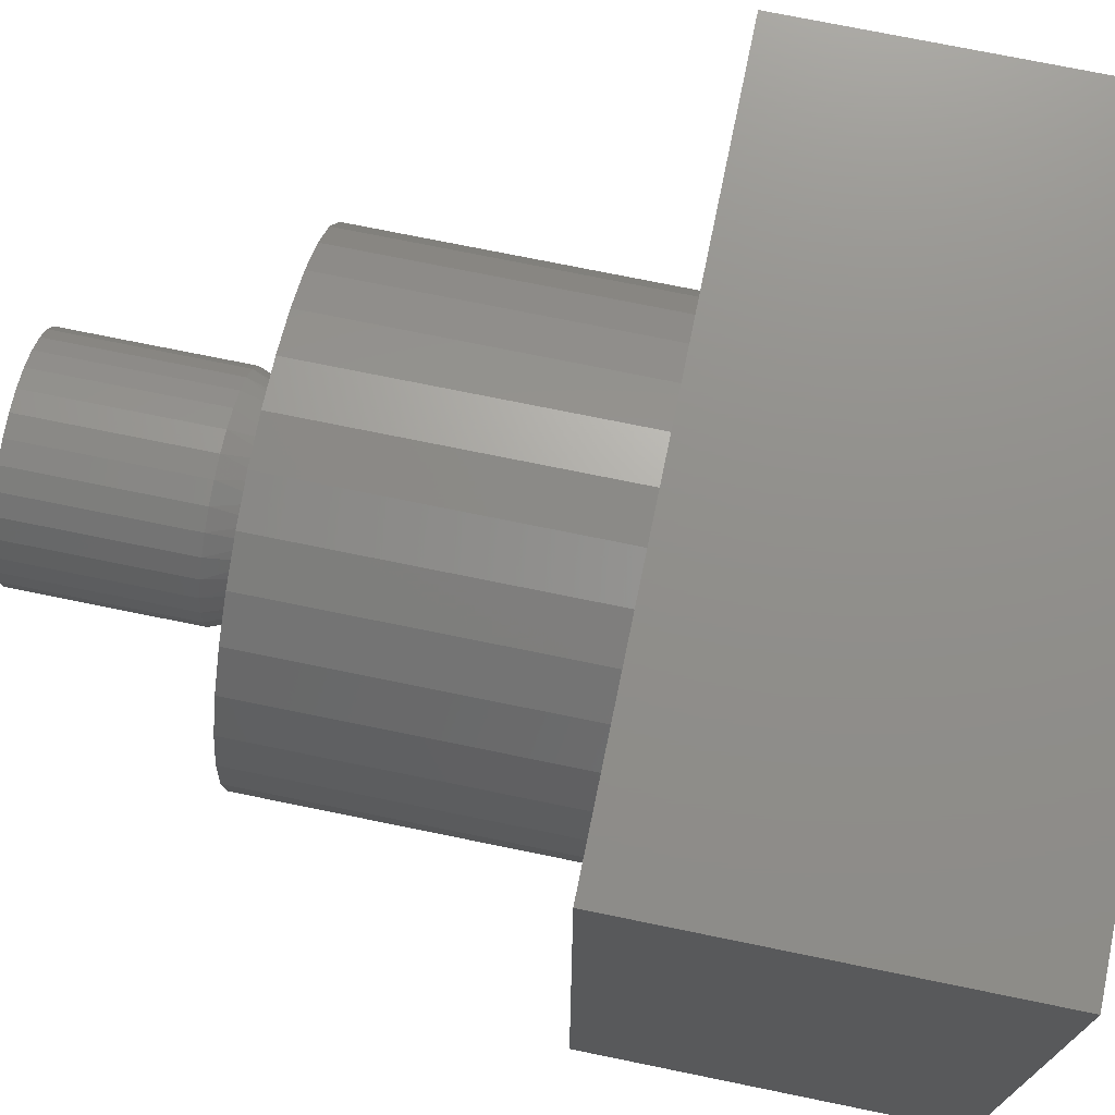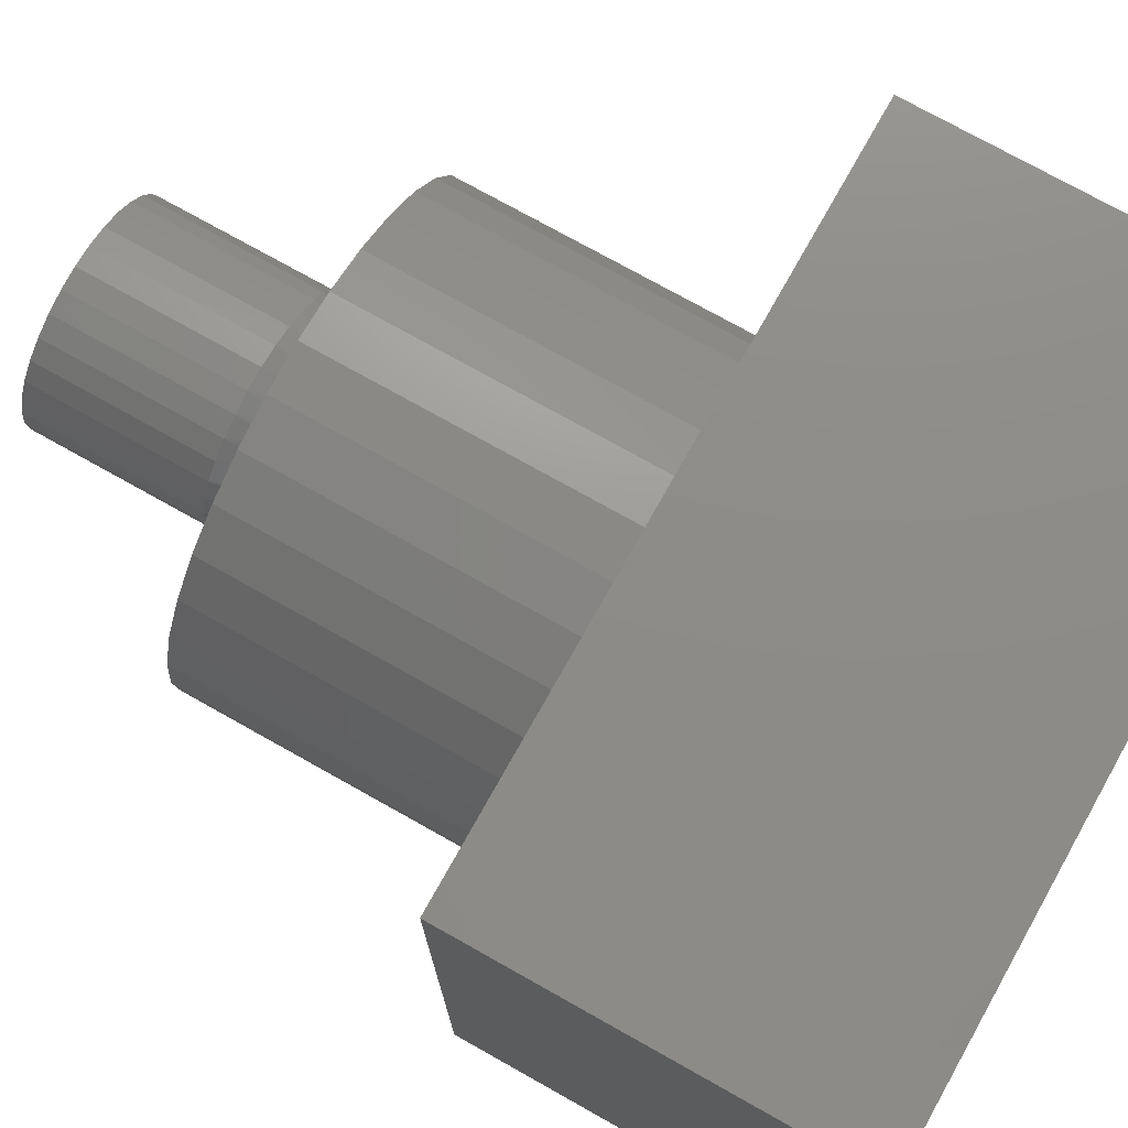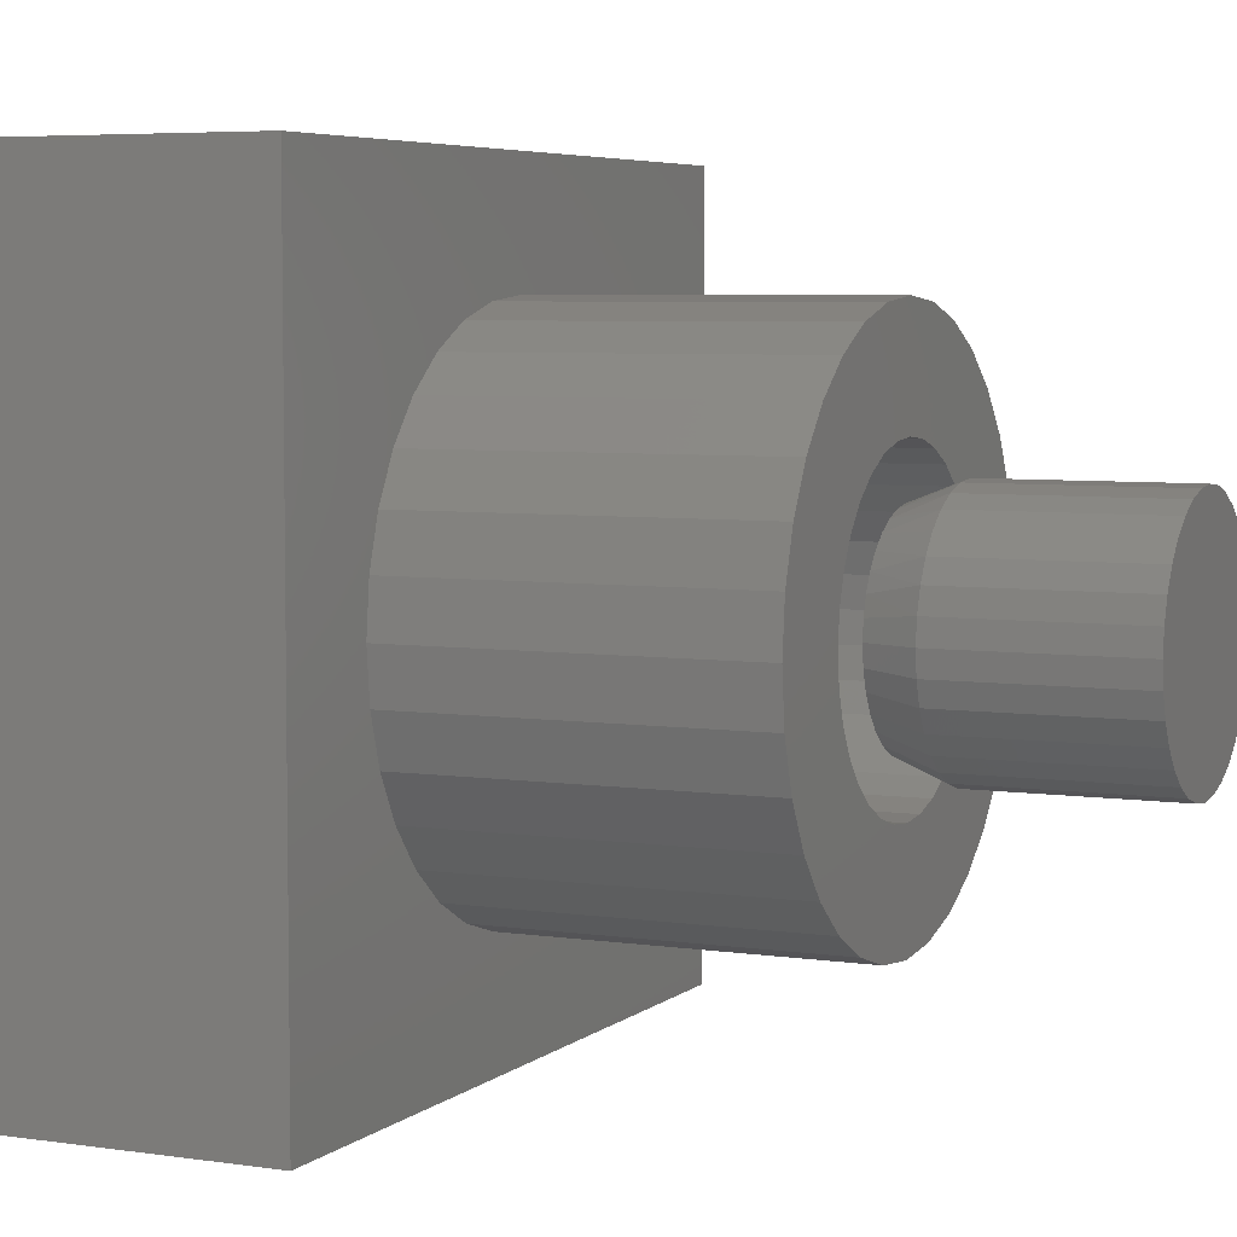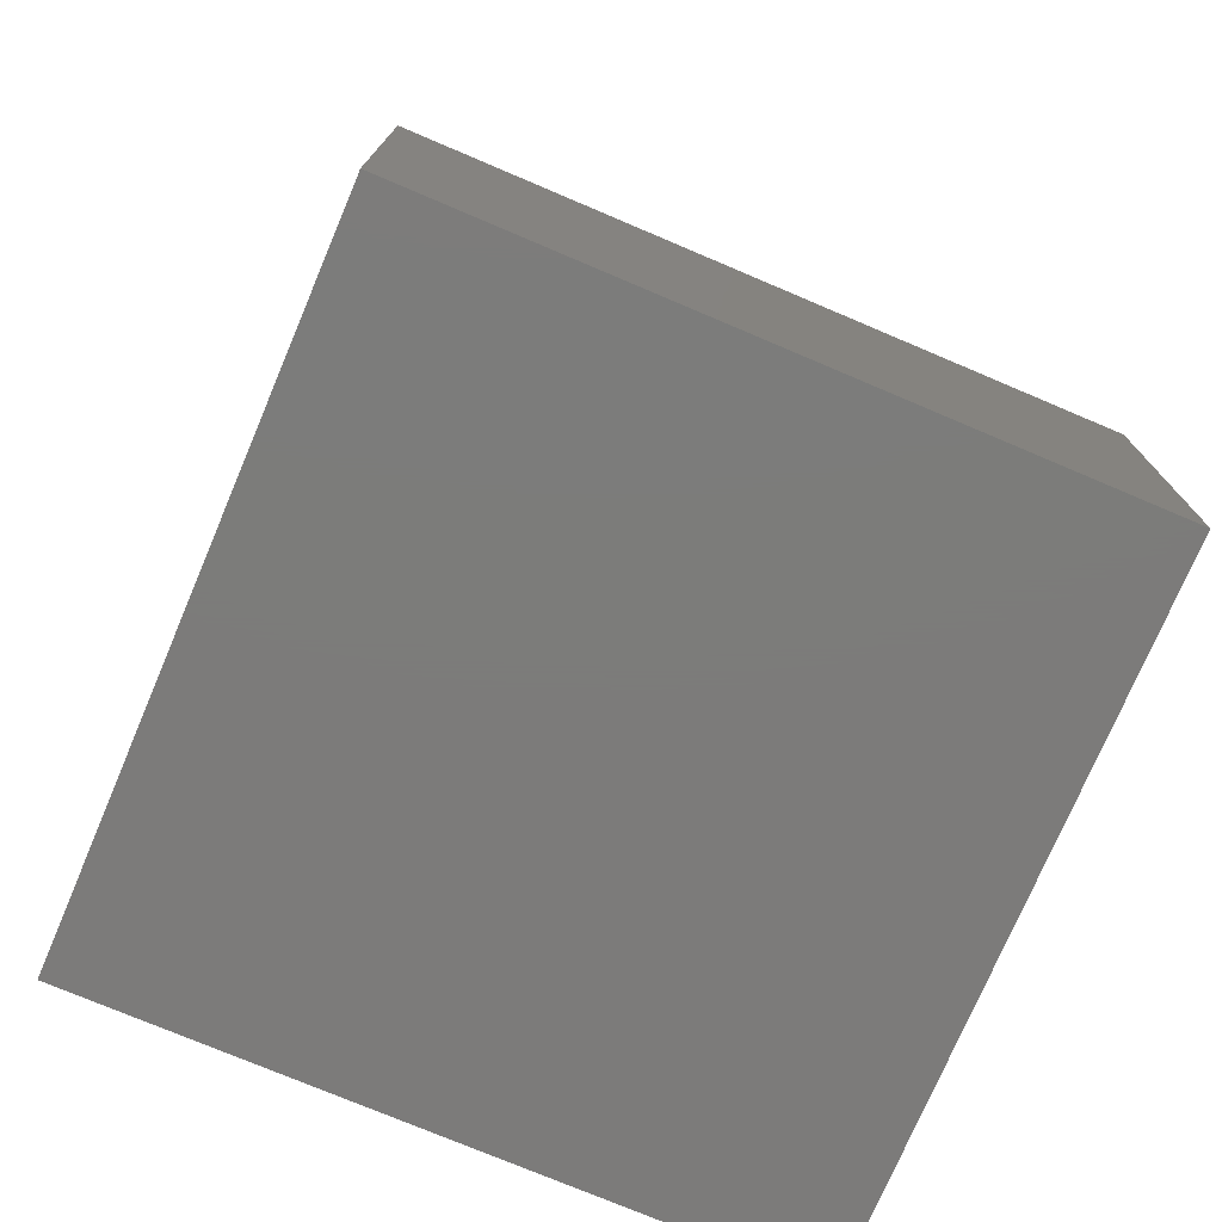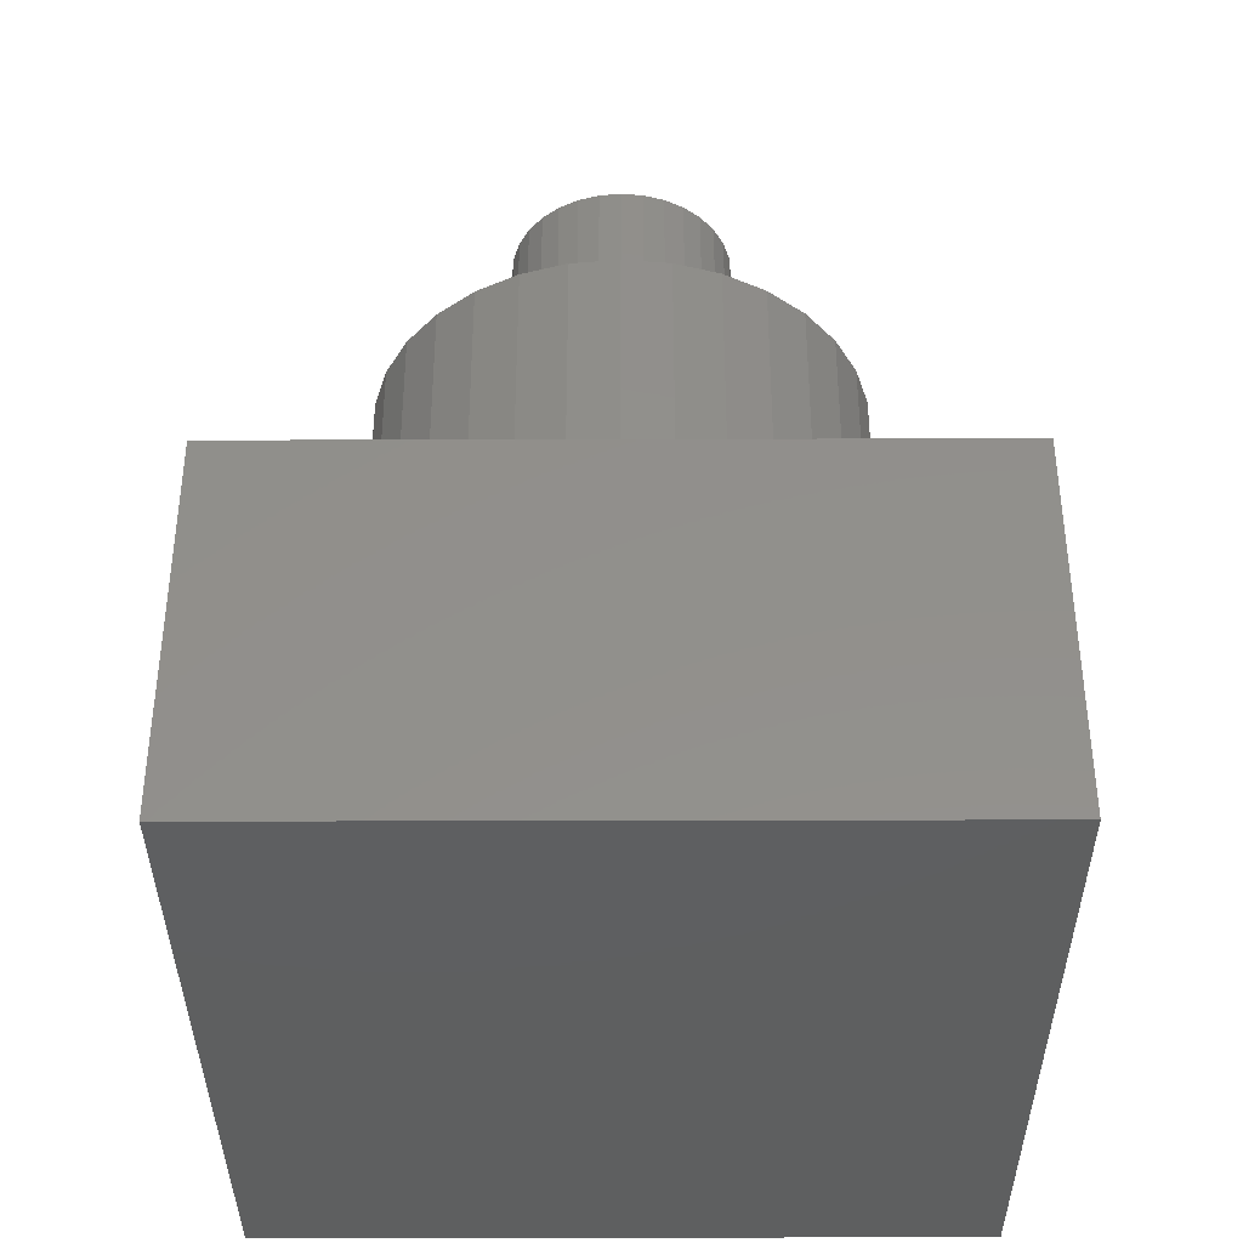
<metadata>
{"format":"stl","ext":"stl","renderer":"f3d","projection":"perspective","resolution":1024,"background":"white","views":[{"elev":73.1,"azim":101.6,"up":"+Y"},{"elev":75.0,"azim":119.3,"up":"+Y"},{"elev":5.4,"azim":-65.1,"up":"+Y"},{"elev":-75.1,"azim":67.0,"up":"+Z"},{"elev":-37.5,"azim":-89.8,"up":"+Z"}]}
</metadata>
<code>
# stl→obj: 241 verts, 474 faces
v -0.01968 0.07609 0.5625
v -0.005326 0.07877 0.5625
v 0.009273 0.07877 0.5625
v 0.02362 0.07609 0.5625
v -0.03329 0.07082 0.5625
v 0.03724 0.07082 0.5625
v -0.0457 0.06313 0.5625
v 0.04965 0.06313 0.5625
v -0.05649 0.0533 0.5625
v 0.06044 0.0533 0.5625
v 0.04593 -0.06578 0.5625
v -0.04198 -0.06578 0.5625
v 0.05791 -0.05594 0.5625
v -0.0283 -0.07309 0.5625
v 0.03225 -0.07309 0.5625
v -0.01346 -0.07759 0.5625
v 0.01741 -0.07759 0.5625
v 0.001974 -0.07911 0.5625
v -0.05397 -0.05594 0.5625
v -0.06381 -0.04395 0.5625
v 0.06775 -0.04395 0.5625
v -0.07112 -0.03027 0.5625
v 0.07506 -0.03027 0.5625
v -0.07562 -0.01543 0.5625
v 0.07957 -0.01543 0.5625
v -0.07714 -1.176e-06 0.5625
v 0.08109 -3.24e-17 0.5625
v -0.07579 0.01454 0.5625
v 0.07974 0.01454 0.5625
v -0.0718 0.02858 0.5625
v 0.07574 0.02858 0.5625
v -0.06529 0.04165 0.5625
v 0.06924 0.04165 0.5625
v 0.09671 -2.32e-17 0.6016
v 0.09671 0 0.75
v 0.09489 -0.01848 0.6016
v 0.09489 -0.01848 0.75
v 0.0895 -0.03625 0.6016
v 0.0895 -0.03625 0.75
v 0.08074 -0.05263 0.6016
v 0.08074 -0.05263 0.75
v 0.06896 -0.06699 0.6016
v 0.06896 -0.06699 0.75
v 0.05461 -0.07877 0.6016
v 0.05461 -0.07877 0.75
v 0.03823 -0.08753 0.6016
v 0.03823 -0.08753 0.75
v 0.02046 -0.09292 0.6016
v 0.02046 -0.09292 0.75
v 0.001974 -0.09474 0.6016
v 0.001974 -0.09474 0.75
v -0.01651 -0.09292 0.6016
v -0.01651 -0.09292 0.75
v -0.03428 -0.08753 0.6016
v -0.03428 -0.08753 0.75
v -0.05066 -0.07877 0.6016
v -0.05066 -0.07877 0.75
v -0.06502 -0.06699 0.6016
v -0.06502 -0.06699 0.75
v -0.0768 -0.05263 0.6016
v -0.0768 -0.05263 0.75
v -0.08555 -0.03625 0.6016
v -0.08555 -0.03625 0.75
v -0.09094 -0.01848 0.6016
v -0.09094 -0.01848 0.75
v -0.09276 1.16e-17 0.6016
v -0.09276 1.16e-17 0.75
v -0.09094 0.01848 0.6016
v -0.09094 0.01848 0.75
v -0.08555 0.03625 0.6016
v -0.08555 0.03625 0.75
v -0.0768 0.05263 0.6016
v -0.0768 0.05263 0.75
v -0.06502 0.06699 0.6016
v -0.06502 0.06699 0.75
v -0.05066 0.07877 0.6016
v -0.05066 0.07877 0.75
v -0.03428 0.08753 0.6016
v -0.03428 0.08753 0.75
v -0.01651 0.09292 0.6016
v -0.01651 0.09292 0.75
v 0.001974 0.09474 0.6016
v 0.001974 0.09474 0.75
v 0.02046 0.09292 0.6016
v 0.02046 0.09292 0.75
v 0.03823 0.08753 0.6016
v 0.03823 0.08753 0.75
v 0.05461 0.07877 0.6016
v 0.05461 0.07877 0.75
v 0.06896 0.06699 0.6016
v 0.06896 0.06699 0.75
v 0.08074 0.05263 0.6016
v 0.08074 0.05263 0.75
v 0.0895 0.03625 0.6016
v 0.0895 0.03625 0.75
v 0.09489 0.01848 0.6016
v 0.09489 0.01848 0.75
v -0.1992 0.04001 0.5625
v -0.1081 0.0456 0.5625
v -0.09711 0.0662 0.5625
v 0.147 0.145 0.5625
v 0.02522 0.1169 0.5625
v 0.1725 0.1139 0.5625
v 0.04757 0.1101 0.5625
v 0.06818 0.09908 0.5625
v 0.04757 -0.1101 0.5625
v 0.02522 -0.1169 0.5625
v 0.1725 -0.1139 0.5625
v 0.147 -0.145 0.5625
v 0.001974 0.1192 0.5625
v 0.1159 0.1705 0.5625
v 0.08046 0.1895 0.5625
v 0.04199 0.2012 0.5625
v 0.001974 0.2051 0.5625
v -0.03804 0.2012 0.5625
v -0.07651 0.1895 0.5625
v -0.112 0.1705 0.5625
v -0.1431 0.145 0.5625
v -0.02127 0.1169 0.5625
v -0.1686 0.1139 0.5625
v -0.1875 0.07849 0.5625
v -0.06423 0.09908 0.5625
v -0.04363 0.1101 0.5625
v -0.1686 -0.1139 0.5625
v -0.1431 -0.145 0.5625
v -0.02127 -0.1169 0.5625
v -0.04363 -0.1101 0.5625
v -0.06423 -0.09908 0.5625
v -0.08229 -0.08426 0.5625
v -0.1875 -0.07849 0.5625
v 0.001974 -0.1192 0.5625
v -0.112 -0.1705 0.5625
v -0.07651 -0.1895 0.5625
v -0.03804 -0.2012 0.5625
v 0.001974 -0.2051 0.5625
v 0.04199 -0.2012 0.5625
v 0.08046 -0.1895 0.5625
v 0.1159 -0.1705 0.5625
v -0.08229 0.08426 0.5625
v -0.1149 0.02325 0.5625
v -0.2031 1.162e-16 0.5625
v -0.1172 6.751e-17 0.5625
v -0.1149 -0.02325 0.5625
v -0.1992 -0.04001 0.5625
v -0.1081 -0.0456 0.5625
v -0.09711 -0.0662 0.5625
v 0.1915 0.07849 0.5625
v 0.08623 0.08426 0.5625
v 0.2031 0.04001 0.5625
v 0.1011 0.0662 0.5625
v 0.1121 0.0456 0.5625
v 0.2071 0 0.5625
v 0.1188 0.02325 0.5625
v 0.1211 0 0.5625
v 0.2031 -0.04001 0.5625
v 0.1188 -0.02325 0.5625
v 0.1121 -0.0456 0.5625
v 0.1915 -0.07849 0.5625
v 0.1011 -0.0662 0.5625
v 0.08623 -0.08426 0.5625
v 0.06818 -0.09908 0.5625
v 0.001974 -0.1192 0.2109
v 0.02522 -0.1169 0.2109
v 0.04757 -0.1101 0.2109
v 0.06818 -0.09908 0.2109
v 0.08623 -0.08426 0.2109
v 0.1011 -0.0662 0.2109
v 0.1121 -0.0456 0.2109
v 0.1188 -0.02325 0.2109
v 0.1211 -1.35e-16 0.2109
v -0.02127 -0.1169 0.2109
v -0.04363 -0.1101 0.2109
v -0.06423 -0.09908 0.2109
v -0.08229 -0.08426 0.2109
v -0.09711 -0.0662 0.2109
v -0.1081 -0.0456 0.2109
v -0.1149 -0.02325 0.2109
v -0.1172 6.751e-17 0.2109
v 0.001974 0.1192 0.2109
v -0.02127 0.1169 0.2109
v -0.04363 0.1101 0.2109
v -0.06423 0.09908 0.2109
v -0.08229 0.08426 0.2109
v -0.09711 0.0662 0.2109
v -0.1081 0.0456 0.2109
v -0.1149 0.02325 0.2109
v 0.02522 0.1169 0.2109
v 0.04757 0.1101 0.2109
v 0.06818 0.09908 0.2109
v 0.08623 0.08426 0.2109
v 0.1011 0.0662 0.2109
v 0.1121 0.0456 0.2109
v 0.1188 0.02325 0.2109
v 0.2071 -2.324e-16 0.2969
v 0.2031 -0.04001 0.2969
v 0.1915 -0.07849 0.2969
v 0.1725 -0.1139 0.2969
v 0.147 -0.145 0.2969
v 0.1159 -0.1705 0.2969
v 0.08046 -0.1895 0.2969
v 0.04199 -0.2012 0.2969
v 0.001974 -0.2051 0.2969
v -0.03804 -0.2012 0.2969
v -0.07651 -0.1895 0.2969
v -0.112 -0.1705 0.2969
v -0.1431 -0.145 0.2969
v -0.1686 -0.1139 0.2969
v -0.1875 -0.07849 0.2969
v -0.1992 -0.04001 0.2969
v -0.2031 1.162e-16 0.2969
v -0.1992 0.04001 0.2969
v -0.1875 0.07849 0.2969
v -0.1686 0.1139 0.2969
v -0.1431 0.145 0.2969
v -0.112 0.1705 0.2969
v -0.07651 0.1895 0.2969
v -0.03804 0.2012 0.2969
v 0.001974 0.2051 0.2969
v 0.04199 0.2012 0.2969
v 0.08046 0.1895 0.2969
v 0.1159 0.1705 0.2969
v 0.147 0.145 0.2969
v 0.1725 0.1139 0.2969
v 0.1915 0.07849 0.2969
v 0.2031 0.04001 0.2969
v -0.2969 0.2969 0.2969
v -0.2969 -0.2969 0.2969
v 0.2969 0.2969 0.2969
v 0.2969 -0.2969 0.2969
v -0.2969 -0.2969 -0.01562
v 0.2969 -0.2969 -0.01562
v 0.2969 0.2969 -0.01562
v -0.2969 0.2969 -0.01562
v -0.2109 0.2109 0.2109
v 0.2109 0.2109 0.2109
v -0.2109 -0.2109 0.2109
v 0.2109 -0.2109 0.2109
v -0.2109 -0.2109 0.07031
v 0.2109 -0.2109 0.07031
v 0.2109 0.2109 0.07031
v -0.2109 0.2109 0.07031
f 1 2 3
f 4 1 3
f 5 1 4
f 6 5 4
f 7 5 6
f 8 7 6
f 9 7 8
f 10 9 8
f 11 12 13
f 14 12 11
f 15 14 11
f 16 14 15
f 17 16 15
f 18 16 17
f 12 19 13
f 13 19 20
f 13 20 21
f 21 20 22
f 21 22 23
f 23 22 24
f 23 24 25
f 25 24 26
f 25 26 27
f 27 26 28
f 27 28 29
f 29 28 30
f 29 30 31
f 31 30 32
f 31 32 33
f 33 32 9
f 33 9 10
f 34 35 36
f 36 35 37
f 36 37 38
f 38 37 39
f 38 39 40
f 40 39 41
f 40 41 42
f 42 41 43
f 42 43 44
f 44 43 45
f 44 45 46
f 46 45 47
f 46 47 48
f 48 47 49
f 48 49 50
f 50 49 51
f 50 51 52
f 52 51 53
f 52 53 54
f 54 53 55
f 54 55 56
f 56 55 57
f 56 57 58
f 58 57 59
f 58 59 60
f 60 59 61
f 60 61 62
f 62 61 63
f 62 63 64
f 64 63 65
f 64 65 66
f 66 65 67
f 66 67 68
f 68 67 69
f 68 69 70
f 70 69 71
f 70 71 72
f 72 71 73
f 72 73 74
f 74 73 75
f 74 75 76
f 76 75 77
f 76 77 78
f 78 77 79
f 78 79 80
f 80 79 81
f 80 81 82
f 82 81 83
f 82 83 84
f 84 83 85
f 84 85 86
f 86 85 87
f 86 87 88
f 88 87 89
f 88 89 90
f 90 89 91
f 90 91 92
f 92 91 93
f 92 93 94
f 94 93 95
f 94 95 96
f 96 95 97
f 96 97 34
f 34 97 35
f 27 34 25
f 25 34 36
f 25 36 23
f 23 36 38
f 23 38 21
f 21 38 40
f 21 40 13
f 13 40 42
f 13 42 11
f 11 42 44
f 11 44 15
f 15 44 46
f 15 46 17
f 17 46 48
f 17 48 18
f 18 48 50
f 18 50 16
f 16 50 52
f 16 52 14
f 14 52 54
f 14 54 12
f 12 54 56
f 12 56 19
f 19 56 58
f 19 58 20
f 20 58 60
f 20 60 22
f 22 60 62
f 22 62 24
f 24 62 64
f 24 64 26
f 26 64 66
f 33 92 94
f 10 90 92
f 10 92 33
f 8 88 90
f 8 90 10
f 6 86 88
f 6 88 8
f 4 84 86
f 4 86 6
f 3 82 84
f 3 84 4
f 80 2 1
f 80 82 2
f 2 82 3
f 78 1 5
f 78 80 1
f 76 5 7
f 76 78 5
f 74 7 9
f 74 76 7
f 72 9 32
f 72 74 9
f 70 72 32
f 34 27 96
f 96 27 29
f 96 29 94
f 94 29 31
f 94 31 33
f 26 66 28
f 28 66 68
f 28 68 30
f 30 68 70
f 30 70 32
f 81 85 83
f 85 81 79
f 85 79 87
f 87 79 77
f 87 77 89
f 45 55 47
f 47 55 53
f 47 53 49
f 49 53 51
f 89 77 91
f 91 77 75
f 91 75 93
f 93 75 73
f 93 73 95
f 95 73 71
f 95 71 97
f 97 71 69
f 97 69 35
f 35 69 67
f 35 67 37
f 37 67 65
f 37 65 39
f 39 65 63
f 39 63 41
f 41 63 61
f 41 61 43
f 43 61 59
f 43 59 45
f 45 59 57
f 45 57 55
f 98 99 100
f 101 102 103
f 103 102 104
f 103 104 105
f 106 107 108
f 109 108 107
f 110 102 101
f 110 101 111
f 110 111 112
f 110 112 113
f 110 113 114
f 110 114 115
f 110 115 116
f 110 116 117
f 110 117 118
f 110 118 119
f 120 121 122
f 120 122 123
f 120 123 119
f 120 119 118
f 124 125 126
f 124 126 127
f 124 127 128
f 124 128 129
f 124 129 130
f 131 126 125
f 131 125 132
f 131 132 133
f 131 133 134
f 131 134 135
f 131 135 136
f 131 136 137
f 131 137 138
f 131 138 109
f 131 109 107
f 98 100 121
f 121 100 139
f 121 139 122
f 99 98 140
f 140 98 141
f 140 141 142
f 142 141 143
f 143 141 144
f 143 144 145
f 145 144 146
f 146 144 130
f 146 130 129
f 103 105 147
f 147 105 148
f 147 148 149
f 149 148 150
f 149 150 151
f 149 151 152
f 152 151 153
f 152 153 154
f 152 154 155
f 155 154 156
f 155 156 157
f 155 157 158
f 158 157 159
f 158 159 160
f 158 160 108
f 108 160 161
f 108 161 106
f 162 107 163
f 163 107 106
f 163 106 164
f 164 106 161
f 164 161 165
f 165 161 160
f 165 160 166
f 166 160 159
f 166 159 167
f 167 159 157
f 167 157 168
f 168 157 156
f 168 156 169
f 169 156 154
f 169 154 170
f 107 162 131
f 131 162 171
f 131 171 126
f 126 171 172
f 126 172 127
f 127 172 173
f 127 173 128
f 128 173 174
f 128 174 129
f 129 174 175
f 129 175 146
f 146 175 176
f 146 176 145
f 145 176 177
f 145 177 143
f 143 177 178
f 143 178 142
f 179 119 180
f 180 119 123
f 180 123 181
f 181 123 122
f 181 122 182
f 182 122 139
f 182 139 183
f 183 139 100
f 183 100 184
f 184 100 99
f 184 99 185
f 185 99 140
f 185 140 186
f 186 140 142
f 186 142 178
f 119 179 110
f 110 179 187
f 110 187 102
f 102 187 188
f 102 188 104
f 104 188 189
f 104 189 105
f 105 189 190
f 105 190 148
f 148 190 191
f 148 191 150
f 150 191 192
f 150 192 151
f 151 192 193
f 151 193 153
f 153 193 170
f 153 170 154
f 194 152 195
f 195 152 155
f 195 155 196
f 196 155 158
f 196 158 197
f 197 158 108
f 197 108 198
f 198 108 109
f 198 109 199
f 199 109 138
f 199 138 200
f 200 138 137
f 200 137 201
f 201 137 136
f 201 136 202
f 202 136 135
f 202 135 203
f 203 135 134
f 203 134 204
f 204 134 133
f 204 133 205
f 205 133 132
f 205 132 206
f 206 132 125
f 206 125 207
f 207 125 124
f 207 124 208
f 208 124 130
f 208 130 209
f 209 130 144
f 209 144 210
f 210 144 141
f 210 141 211
f 211 141 98
f 211 98 212
f 212 98 121
f 212 121 213
f 213 121 120
f 213 120 214
f 214 120 118
f 214 118 215
f 215 118 117
f 215 117 216
f 216 117 116
f 216 116 217
f 217 116 115
f 217 115 218
f 218 115 114
f 218 114 219
f 219 114 113
f 219 113 220
f 220 113 112
f 220 112 221
f 221 112 111
f 221 111 222
f 222 111 101
f 222 101 223
f 223 101 103
f 223 103 224
f 224 103 147
f 224 147 225
f 225 147 149
f 225 149 194
f 194 149 152
f 226 227 210
f 226 210 211
f 226 211 212
f 226 212 213
f 226 213 214
f 226 214 215
f 226 215 216
f 226 216 217
f 226 217 218
f 226 218 228
f 227 229 202
f 227 202 203
f 227 203 204
f 227 204 205
f 227 205 206
f 227 206 207
f 227 207 208
f 227 208 209
f 227 209 210
f 229 194 195
f 229 195 196
f 229 196 197
f 229 197 198
f 229 198 199
f 229 199 200
f 229 200 201
f 229 201 202
f 228 218 219
f 228 219 220
f 228 220 221
f 228 221 222
f 228 222 223
f 228 223 224
f 228 224 225
f 228 225 194
f 228 194 229
f 227 230 229
f 229 230 231
f 229 231 228
f 228 231 232
f 228 232 226
f 226 232 233
f 226 233 227
f 227 233 230
f 230 233 231
f 231 233 232
f 234 235 179
f 234 179 180
f 234 180 181
f 234 181 182
f 234 182 183
f 234 183 184
f 234 184 185
f 234 185 186
f 234 186 178
f 234 178 236
f 236 178 177
f 236 177 176
f 236 176 175
f 236 175 174
f 236 174 173
f 236 173 172
f 236 172 171
f 236 171 162
f 236 162 237
f 237 162 163
f 237 163 164
f 237 164 165
f 237 165 166
f 237 166 167
f 237 167 168
f 237 168 169
f 237 169 170
f 235 237 170
f 235 170 193
f 235 193 192
f 235 192 191
f 235 191 190
f 235 190 189
f 235 189 188
f 235 188 187
f 235 187 179
f 236 237 238
f 238 237 239
f 237 235 239
f 239 235 240
f 235 234 240
f 240 234 241
f 234 236 241
f 241 236 238
f 238 239 241
f 241 239 240

</code>
